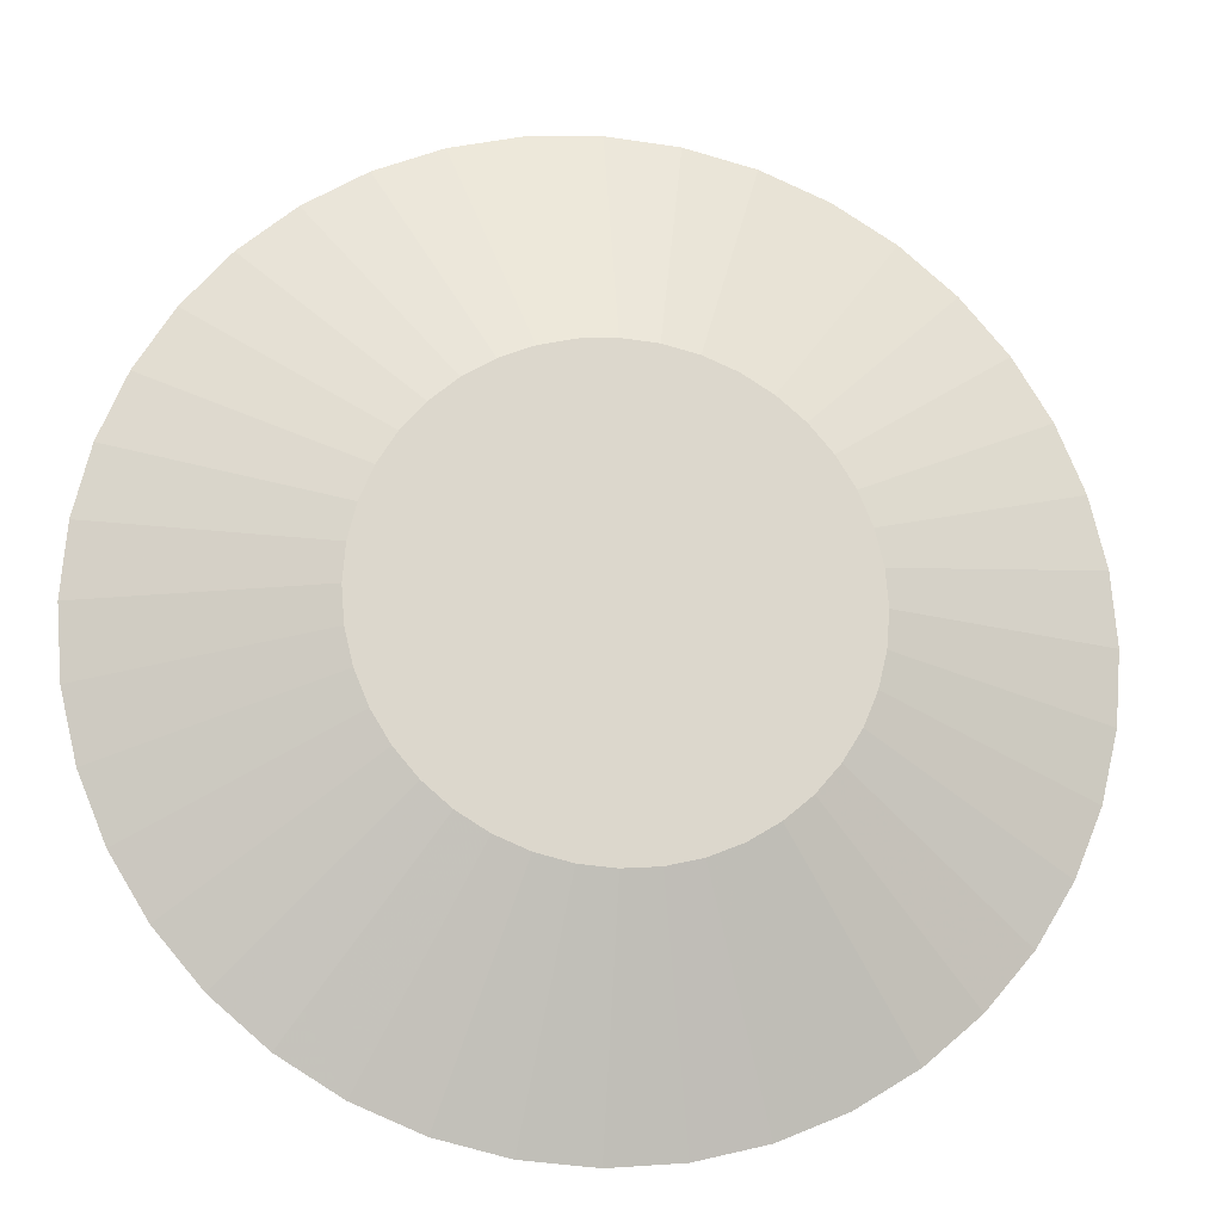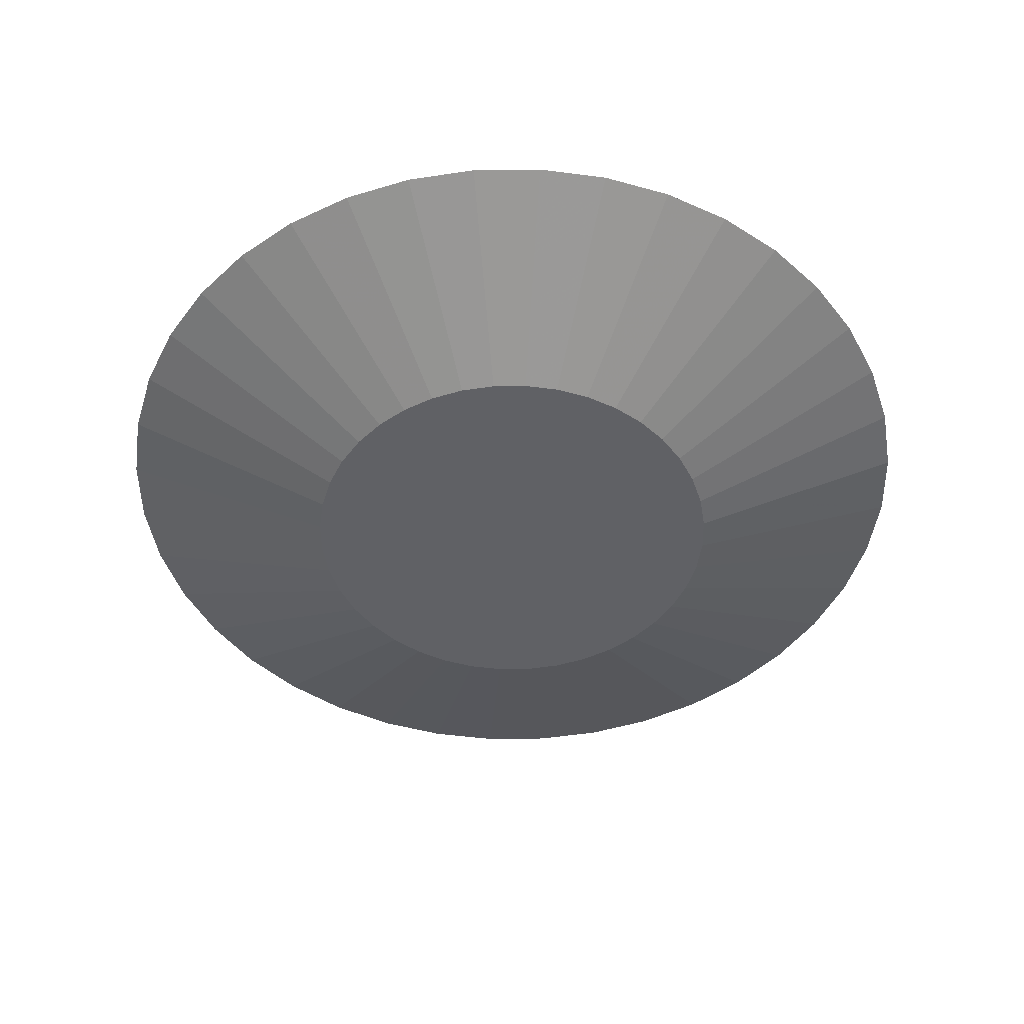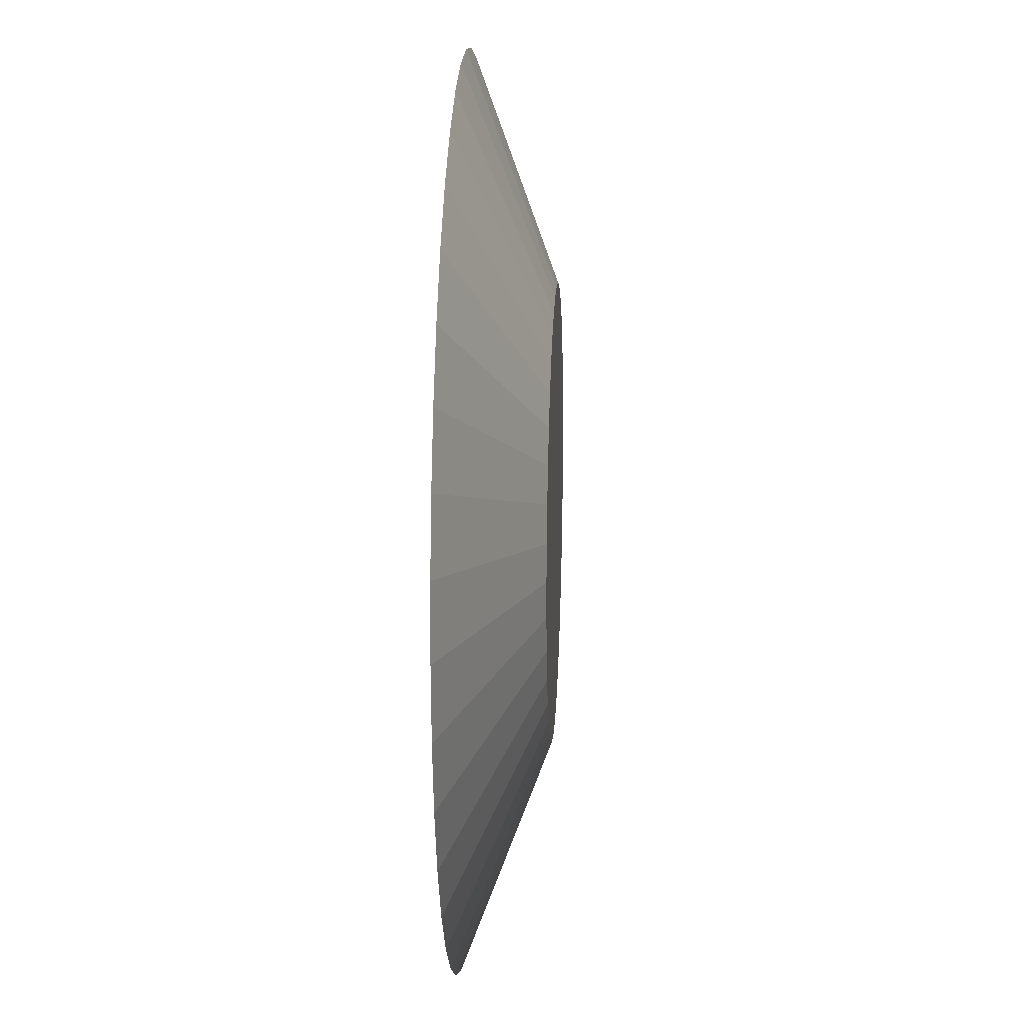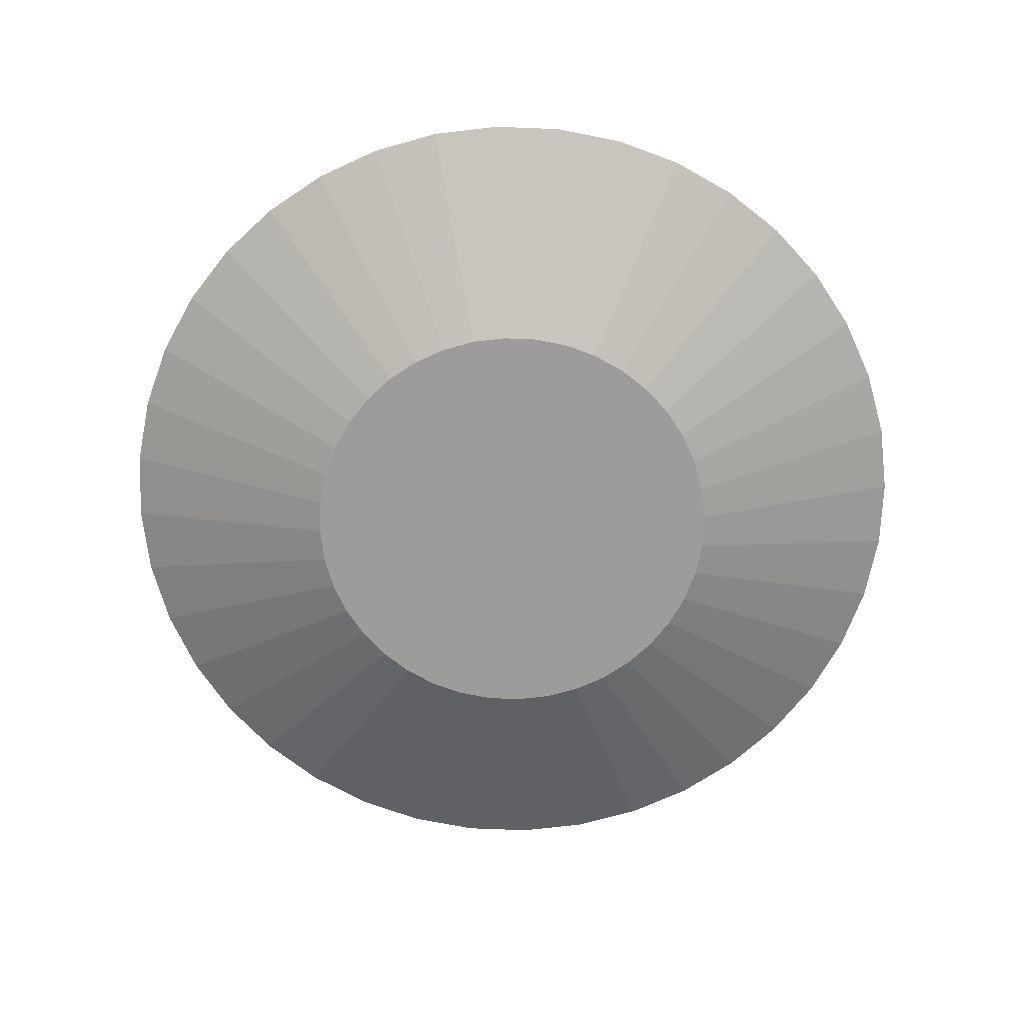
<metadata>
{"format":"obj","ext":"obj","renderer":"f3d","projection":"perspective","resolution":1024,"background":"white","views":[{"elev":-16.8,"azim":170.9,"up":"+Y"},{"elev":-48.2,"azim":5.2,"up":"+Z"},{"elev":16.2,"azim":93.0,"up":"+Y"},{"elev":-70.1,"azim":-159.8,"up":"+Z"}]}
</metadata>
<code>
v 2.023e-17 6.833e-18 0.09458
v 2.023e-17 6.833e-18 -0.09458
v 0.9955 6.833e-18 0.09458
v 0.9833 0.1557 0.09458
v 0.9468 0.3076 0.09458
v 0.887 0.452 0.09458
v 0.8054 0.5851 0.09458
v 0.7039 0.7039 0.09458
v 0.5851 0.8054 0.09458
v 0.452 0.887 0.09458
v 0.3076 0.9468 0.09458
v 0.1557 0.9833 0.09458
v 8.119e-17 0.9955 0.09458
v -0.1557 0.9833 0.09458
v -0.3076 0.9468 0.09458
v -0.452 0.887 0.09458
v -0.5851 0.8054 0.09458
v -0.7039 0.7039 0.09458
v -0.8054 0.5851 0.09458
v -0.887 0.452 0.09458
v -0.9468 0.3076 0.09458
v -0.9833 0.1557 0.09458
v -0.9955 1.287e-16 0.09458
v -0.9833 -0.1557 0.09458
v -0.9468 -0.3076 0.09458
v -0.887 -0.452 0.09458
v -0.8054 -0.5851 0.09458
v -0.7039 -0.7039 0.09458
v -0.5851 -0.8054 0.09458
v -0.452 -0.887 0.09458
v -0.3076 -0.9468 0.09458
v -0.1557 -0.9833 0.09458
v -1.626e-16 -0.9955 0.09458
v 0.1557 -0.9833 0.09458
v 0.3076 -0.9468 0.09458
v 0.452 -0.887 0.09458
v 0.5851 -0.8054 0.09458
v 0.7039 -0.7039 0.09458
v 0.8054 -0.5851 0.09458
v 0.887 -0.452 0.09458
v 0.9468 -0.3076 0.09458
v 0.9833 -0.1557 0.09458
v 0.896 6.833e-18 0.05675
v 0.8849 0.1402 0.05675
v 0.8521 0.2769 0.05675
v 0.7983 0.4068 0.05675
v 0.7249 0.5266 0.05675
v 0.6335 0.6335 0.05675
v 0.5266 0.7249 0.05675
v 0.4068 0.7983 0.05675
v 0.2769 0.8521 0.05675
v 0.1402 0.8849 0.05675
v 7.509e-17 0.896 0.05675
v -0.1402 0.8849 0.05675
v -0.2769 0.8521 0.05675
v -0.4068 0.7983 0.05675
v -0.5266 0.7249 0.05675
v -0.6335 0.6335 0.05675
v -0.7249 0.5266 0.05675
v -0.7983 0.4068 0.05675
v -0.8521 0.2769 0.05675
v -0.8849 0.1402 0.05675
v -0.896 1.166e-16 0.05675
v -0.8849 -0.1402 0.05675
v -0.8521 -0.2769 0.05675
v -0.7983 -0.4068 0.05675
v -0.7249 -0.5266 0.05675
v -0.6335 -0.6335 0.05675
v -0.5266 -0.7249 0.05675
v -0.4068 -0.7983 0.05675
v -0.2769 -0.8521 0.05675
v -0.1402 -0.8849 0.05675
v -1.444e-16 -0.896 0.05675
v 0.1402 -0.8849 0.05675
v 0.2769 -0.8521 0.05675
v 0.4068 -0.7983 0.05675
v 0.5266 -0.7249 0.05675
v 0.6335 -0.6335 0.05675
v 0.7249 -0.5266 0.05675
v 0.7983 -0.4068 0.05675
v 0.8521 -0.2769 0.05675
v 0.8849 -0.1402 0.05675
v 0.7964 6.833e-18 0.01892
v 0.7866 0.1246 0.01892
v 0.7574 0.2461 0.01892
v 0.7096 0.3616 0.01892
v 0.6443 0.4681 0.01892
v 0.5632 0.5632 0.01892
v 0.4681 0.6443 0.01892
v 0.3616 0.7096 0.01892
v 0.2461 0.7574 0.01892
v 0.1246 0.7866 0.01892
v 6.9e-17 0.7964 0.01892
v -0.1246 0.7866 0.01892
v -0.2461 0.7574 0.01892
v -0.3616 0.7096 0.01892
v -0.4681 0.6443 0.01892
v -0.5632 0.5632 0.01892
v -0.6443 0.4681 0.01892
v -0.7096 0.3616 0.01892
v -0.7574 0.2461 0.01892
v -0.7866 0.1246 0.01892
v -0.7964 1.044e-16 0.01892
v -0.7866 -0.1246 0.01892
v -0.7574 -0.2461 0.01892
v -0.7096 -0.3616 0.01892
v -0.6443 -0.4681 0.01892
v -0.5632 -0.5632 0.01892
v -0.4681 -0.6443 0.01892
v -0.3616 -0.7096 0.01892
v -0.2461 -0.7574 0.01892
v -0.1246 -0.7866 0.01892
v -1.261e-16 -0.7964 0.01892
v 0.1246 -0.7866 0.01892
v 0.2461 -0.7574 0.01892
v 0.3616 -0.7096 0.01892
v 0.4681 -0.6443 0.01892
v 0.5632 -0.5632 0.01892
v 0.6443 -0.4681 0.01892
v 0.7096 -0.3616 0.01892
v 0.7574 -0.2461 0.01892
v 0.7866 -0.1246 0.01892
v 0.6969 6.833e-18 -0.01892
v 0.6883 0.109 -0.01892
v 0.6628 0.2153 -0.01892
v 0.6209 0.3164 -0.01892
v 0.5638 0.4096 -0.01892
v 0.4928 0.4928 -0.01892
v 0.4096 0.5638 -0.01892
v 0.3164 0.6209 -0.01892
v 0.2153 0.6628 -0.01892
v 0.109 0.6883 -0.01892
v 6.29e-17 0.6969 -0.01892
v -0.109 0.6883 -0.01892
v -0.2153 0.6628 -0.01892
v -0.3164 0.6209 -0.01892
v -0.4096 0.5638 -0.01892
v -0.4928 0.4928 -0.01892
v -0.5638 0.4096 -0.01892
v -0.6209 0.3164 -0.01892
v -0.6628 0.2153 -0.01892
v -0.6883 0.109 -0.01892
v -0.6969 9.217e-17 -0.01892
v -0.6883 -0.109 -0.01892
v -0.6628 -0.2153 -0.01892
v -0.6209 -0.3164 -0.01892
v -0.5638 -0.4096 -0.01892
v -0.4928 -0.4928 -0.01892
v -0.4096 -0.5638 -0.01892
v -0.3164 -0.6209 -0.01892
v -0.2153 -0.6628 -0.01892
v -0.109 -0.6883 -0.01892
v -1.078e-16 -0.6969 -0.01892
v 0.109 -0.6883 -0.01892
v 0.2153 -0.6628 -0.01892
v 0.3164 -0.6209 -0.01892
v 0.4096 -0.5638 -0.01892
v 0.4928 -0.4928 -0.01892
v 0.5638 -0.4096 -0.01892
v 0.6209 -0.3164 -0.01892
v 0.6628 -0.2153 -0.01892
v 0.6883 -0.109 -0.01892
v 0.5973 6.833e-18 -0.05675
v 0.59 0.09344 -0.05675
v 0.5681 0.1846 -0.05675
v 0.5322 0.2712 -0.05675
v 0.4832 0.3511 -0.05675
v 0.4224 0.4224 -0.05675
v 0.3511 0.4832 -0.05675
v 0.2712 0.5322 -0.05675
v 0.1846 0.5681 -0.05675
v 0.09344 0.59 -0.05675
v 5.68e-17 0.5973 -0.05675
v -0.09344 0.59 -0.05675
v -0.1846 0.5681 -0.05675
v -0.2712 0.5322 -0.05675
v -0.3511 0.4832 -0.05675
v -0.4224 0.4224 -0.05675
v -0.4832 0.3511 -0.05675
v -0.5322 0.2712 -0.05675
v -0.5681 0.1846 -0.05675
v -0.59 0.09344 -0.05675
v -0.5973 7.998e-17 -0.05675
v -0.59 -0.09344 -0.05675
v -0.5681 -0.1846 -0.05675
v -0.5322 -0.2712 -0.05675
v -0.4832 -0.3511 -0.05675
v -0.4224 -0.4224 -0.05675
v -0.3511 -0.4832 -0.05675
v -0.2712 -0.5322 -0.05675
v -0.1846 -0.5681 -0.05675
v -0.09344 -0.59 -0.05675
v -8.949e-17 -0.5973 -0.05675
v 0.09344 -0.59 -0.05675
v 0.1846 -0.5681 -0.05675
v 0.2712 -0.5322 -0.05675
v 0.3511 -0.4832 -0.05675
v 0.4224 -0.4224 -0.05675
v 0.4832 -0.3511 -0.05675
v 0.5322 -0.2712 -0.05675
v 0.5681 -0.1846 -0.05675
v 0.59 -0.09344 -0.05675
v 0.4978 6.833e-18 -0.09458
v 0.4916 0.07787 -0.09458
v 0.4734 0.1538 -0.09458
v 0.4435 0.226 -0.09458
v 0.4027 0.2926 -0.09458
v 0.352 0.352 -0.09458
v 0.2926 0.4027 -0.09458
v 0.226 0.4435 -0.09458
v 0.1538 0.4734 -0.09458
v 0.07787 0.4916 -0.09458
v 5.071e-17 0.4978 -0.09458
v -0.07787 0.4916 -0.09458
v -0.1538 0.4734 -0.09458
v -0.226 0.4435 -0.09458
v -0.2926 0.4027 -0.09458
v -0.352 0.352 -0.09458
v -0.4027 0.2926 -0.09458
v -0.4435 0.226 -0.09458
v -0.4734 0.1538 -0.09458
v -0.4916 0.07787 -0.09458
v -0.4978 6.779e-17 -0.09458
v -0.4916 -0.07787 -0.09458
v -0.4734 -0.1538 -0.09458
v -0.4435 -0.226 -0.09458
v -0.4027 -0.2926 -0.09458
v -0.352 -0.352 -0.09458
v -0.2926 -0.4027 -0.09458
v -0.226 -0.4435 -0.09458
v -0.1538 -0.4734 -0.09458
v -0.07787 -0.4916 -0.09458
v -7.121e-17 -0.4978 -0.09458
v 0.07787 -0.4916 -0.09458
v 0.1538 -0.4734 -0.09458
v 0.226 -0.4435 -0.09458
v 0.2926 -0.4027 -0.09458
v 0.352 -0.352 -0.09458
v 0.4027 -0.2926 -0.09458
v 0.4435 -0.226 -0.09458
v 0.4734 -0.1538 -0.09458
v 0.4916 -0.07787 -0.09458
f 1 3 4
f 2 204 203
f 1 4 5
f 2 205 204
f 1 5 6
f 2 206 205
f 1 6 7
f 2 207 206
f 1 7 8
f 2 208 207
f 1 8 9
f 2 209 208
f 1 9 10
f 2 210 209
f 1 10 11
f 2 211 210
f 1 11 12
f 2 212 211
f 1 12 13
f 2 213 212
f 1 13 14
f 2 214 213
f 1 14 15
f 2 215 214
f 1 15 16
f 2 216 215
f 1 16 17
f 2 217 216
f 1 17 18
f 2 218 217
f 1 18 19
f 2 219 218
f 1 19 20
f 2 220 219
f 1 20 21
f 2 221 220
f 1 21 22
f 2 222 221
f 1 22 23
f 2 223 222
f 1 23 24
f 2 224 223
f 1 24 25
f 2 225 224
f 1 25 26
f 2 226 225
f 1 26 27
f 2 227 226
f 1 27 28
f 2 228 227
f 1 28 29
f 2 229 228
f 1 29 30
f 2 230 229
f 1 30 31
f 2 231 230
f 1 31 32
f 2 232 231
f 1 32 33
f 2 233 232
f 1 33 34
f 2 234 233
f 1 34 35
f 2 235 234
f 1 35 36
f 2 236 235
f 1 36 37
f 2 237 236
f 1 37 38
f 2 238 237
f 1 38 39
f 2 239 238
f 1 39 40
f 2 240 239
f 1 40 41
f 2 241 240
f 1 41 42
f 2 242 241
f 1 42 3
f 2 203 242
f 43 4 3
f 43 44 4
f 44 5 4
f 44 45 5
f 45 6 5
f 45 46 6
f 46 7 6
f 46 47 7
f 47 8 7
f 47 48 8
f 48 9 8
f 48 49 9
f 49 10 9
f 49 50 10
f 50 11 10
f 50 51 11
f 51 12 11
f 51 52 12
f 52 13 12
f 52 53 13
f 53 14 13
f 53 54 14
f 54 15 14
f 54 55 15
f 55 16 15
f 55 56 16
f 56 17 16
f 56 57 17
f 57 18 17
f 57 58 18
f 58 19 18
f 58 59 19
f 59 20 19
f 59 60 20
f 60 21 20
f 60 61 21
f 61 22 21
f 61 62 22
f 62 23 22
f 62 63 23
f 63 24 23
f 63 64 24
f 64 25 24
f 64 65 25
f 65 26 25
f 65 66 26
f 66 27 26
f 66 67 27
f 67 28 27
f 67 68 28
f 68 29 28
f 68 69 29
f 69 30 29
f 69 70 30
f 70 31 30
f 70 71 31
f 71 32 31
f 71 72 32
f 72 33 32
f 72 73 33
f 73 34 33
f 73 74 34
f 74 35 34
f 74 75 35
f 75 36 35
f 75 76 36
f 76 37 36
f 76 77 37
f 77 38 37
f 77 78 38
f 78 39 38
f 78 79 39
f 79 40 39
f 79 80 40
f 80 41 40
f 80 81 41
f 81 42 41
f 81 82 42
f 82 3 42
f 82 43 3
f 83 44 43
f 83 84 44
f 84 45 44
f 84 85 45
f 85 46 45
f 85 86 46
f 86 47 46
f 86 87 47
f 87 48 47
f 87 88 48
f 88 49 48
f 88 89 49
f 89 50 49
f 89 90 50
f 90 51 50
f 90 91 51
f 91 52 51
f 91 92 52
f 92 53 52
f 92 93 53
f 93 54 53
f 93 94 54
f 94 55 54
f 94 95 55
f 95 56 55
f 95 96 56
f 96 57 56
f 96 97 57
f 97 58 57
f 97 98 58
f 98 59 58
f 98 99 59
f 99 60 59
f 99 100 60
f 100 61 60
f 100 101 61
f 101 62 61
f 101 102 62
f 102 63 62
f 102 103 63
f 103 64 63
f 103 104 64
f 104 65 64
f 104 105 65
f 105 66 65
f 105 106 66
f 106 67 66
f 106 107 67
f 107 68 67
f 107 108 68
f 108 69 68
f 108 109 69
f 109 70 69
f 109 110 70
f 110 71 70
f 110 111 71
f 111 72 71
f 111 112 72
f 112 73 72
f 112 113 73
f 113 74 73
f 113 114 74
f 114 75 74
f 114 115 75
f 115 76 75
f 115 116 76
f 116 77 76
f 116 117 77
f 117 78 77
f 117 118 78
f 118 79 78
f 118 119 79
f 119 80 79
f 119 120 80
f 120 81 80
f 120 121 81
f 121 82 81
f 121 122 82
f 122 43 82
f 122 83 43
f 123 84 83
f 123 124 84
f 124 85 84
f 124 125 85
f 125 86 85
f 125 126 86
f 126 87 86
f 126 127 87
f 127 88 87
f 127 128 88
f 128 89 88
f 128 129 89
f 129 90 89
f 129 130 90
f 130 91 90
f 130 131 91
f 131 92 91
f 131 132 92
f 132 93 92
f 132 133 93
f 133 94 93
f 133 134 94
f 134 95 94
f 134 135 95
f 135 96 95
f 135 136 96
f 136 97 96
f 136 137 97
f 137 98 97
f 137 138 98
f 138 99 98
f 138 139 99
f 139 100 99
f 139 140 100
f 140 101 100
f 140 141 101
f 141 102 101
f 141 142 102
f 142 103 102
f 142 143 103
f 143 104 103
f 143 144 104
f 144 105 104
f 144 145 105
f 145 106 105
f 145 146 106
f 146 107 106
f 146 147 107
f 147 108 107
f 147 148 108
f 148 109 108
f 148 149 109
f 149 110 109
f 149 150 110
f 150 111 110
f 150 151 111
f 151 112 111
f 151 152 112
f 152 113 112
f 152 153 113
f 153 114 113
f 153 154 114
f 154 115 114
f 154 155 115
f 155 116 115
f 155 156 116
f 156 117 116
f 156 157 117
f 157 118 117
f 157 158 118
f 158 119 118
f 158 159 119
f 159 120 119
f 159 160 120
f 160 121 120
f 160 161 121
f 161 122 121
f 161 162 122
f 162 83 122
f 162 123 83
f 163 124 123
f 163 164 124
f 164 125 124
f 164 165 125
f 165 126 125
f 165 166 126
f 166 127 126
f 166 167 127
f 167 128 127
f 167 168 128
f 168 129 128
f 168 169 129
f 169 130 129
f 169 170 130
f 170 131 130
f 170 171 131
f 171 132 131
f 171 172 132
f 172 133 132
f 172 173 133
f 173 134 133
f 173 174 134
f 174 135 134
f 174 175 135
f 175 136 135
f 175 176 136
f 176 137 136
f 176 177 137
f 177 138 137
f 177 178 138
f 178 139 138
f 178 179 139
f 179 140 139
f 179 180 140
f 180 141 140
f 180 181 141
f 181 142 141
f 181 182 142
f 182 143 142
f 182 183 143
f 183 144 143
f 183 184 144
f 184 145 144
f 184 185 145
f 185 146 145
f 185 186 146
f 186 147 146
f 186 187 147
f 187 148 147
f 187 188 148
f 188 149 148
f 188 189 149
f 189 150 149
f 189 190 150
f 190 151 150
f 190 191 151
f 191 152 151
f 191 192 152
f 192 153 152
f 192 193 153
f 193 154 153
f 193 194 154
f 194 155 154
f 194 195 155
f 195 156 155
f 195 196 156
f 196 157 156
f 196 197 157
f 197 158 157
f 197 198 158
f 198 159 158
f 198 199 159
f 199 160 159
f 199 200 160
f 200 161 160
f 200 201 161
f 201 162 161
f 201 202 162
f 202 123 162
f 202 163 123
f 203 164 163
f 203 204 164
f 204 165 164
f 204 205 165
f 205 166 165
f 205 206 166
f 206 167 166
f 206 207 167
f 207 168 167
f 207 208 168
f 208 169 168
f 208 209 169
f 209 170 169
f 209 210 170
f 210 171 170
f 210 211 171
f 211 172 171
f 211 212 172
f 212 173 172
f 212 213 173
f 213 174 173
f 213 214 174
f 214 175 174
f 214 215 175
f 215 176 175
f 215 216 176
f 216 177 176
f 216 217 177
f 217 178 177
f 217 218 178
f 218 179 178
f 218 219 179
f 219 180 179
f 219 220 180
f 220 181 180
f 220 221 181
f 221 182 181
f 221 222 182
f 222 183 182
f 222 223 183
f 223 184 183
f 223 224 184
f 224 185 184
f 224 225 185
f 225 186 185
f 225 226 186
f 226 187 186
f 226 227 187
f 227 188 187
f 227 228 188
f 228 189 188
f 228 229 189
f 229 190 189
f 229 230 190
f 230 191 190
f 230 231 191
f 231 192 191
f 231 232 192
f 232 193 192
f 232 233 193
f 233 194 193
f 233 234 194
f 234 195 194
f 234 235 195
f 235 196 195
f 235 236 196
f 236 197 196
f 236 237 197
f 237 198 197
f 237 238 198
f 238 199 198
f 238 239 199
f 239 200 199
f 239 240 200
f 240 201 200
f 240 241 201
f 241 202 201
f 241 242 202
f 242 163 202
f 242 203 163

</code>
